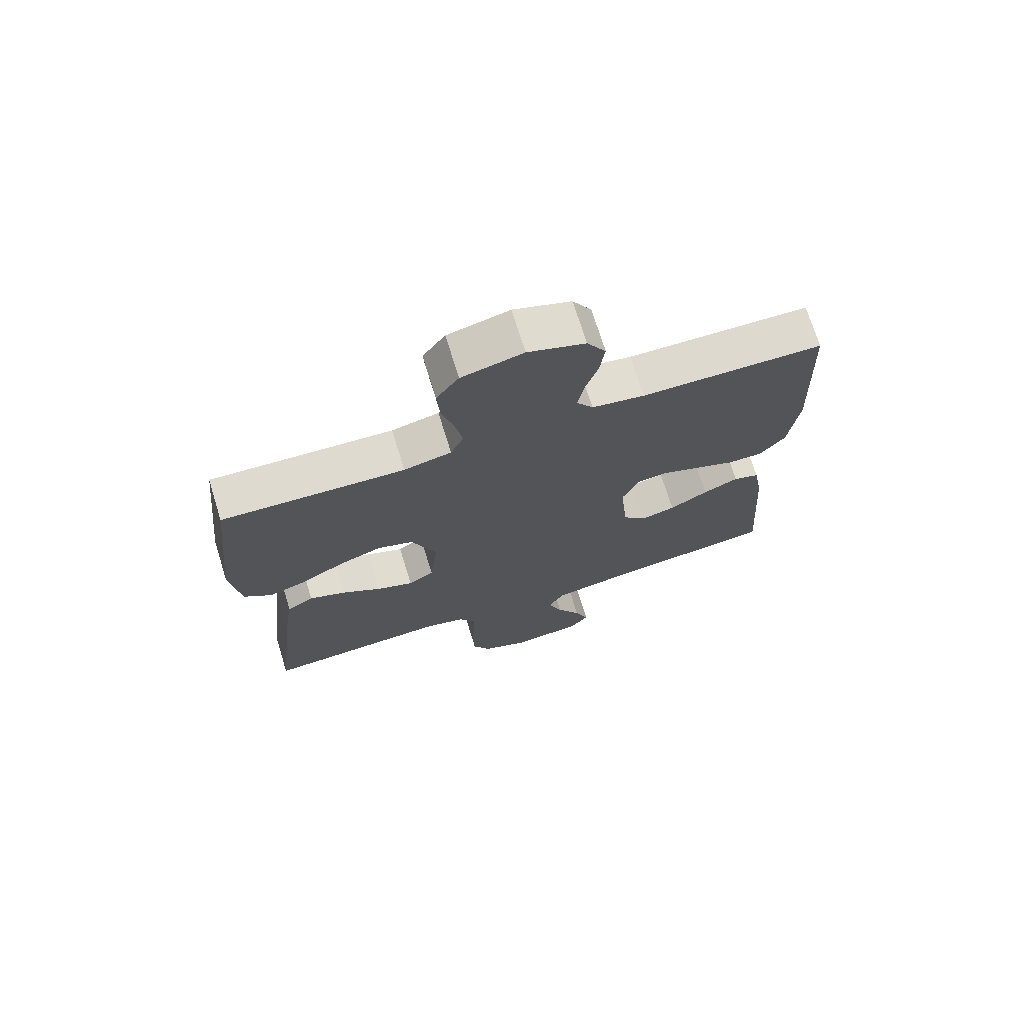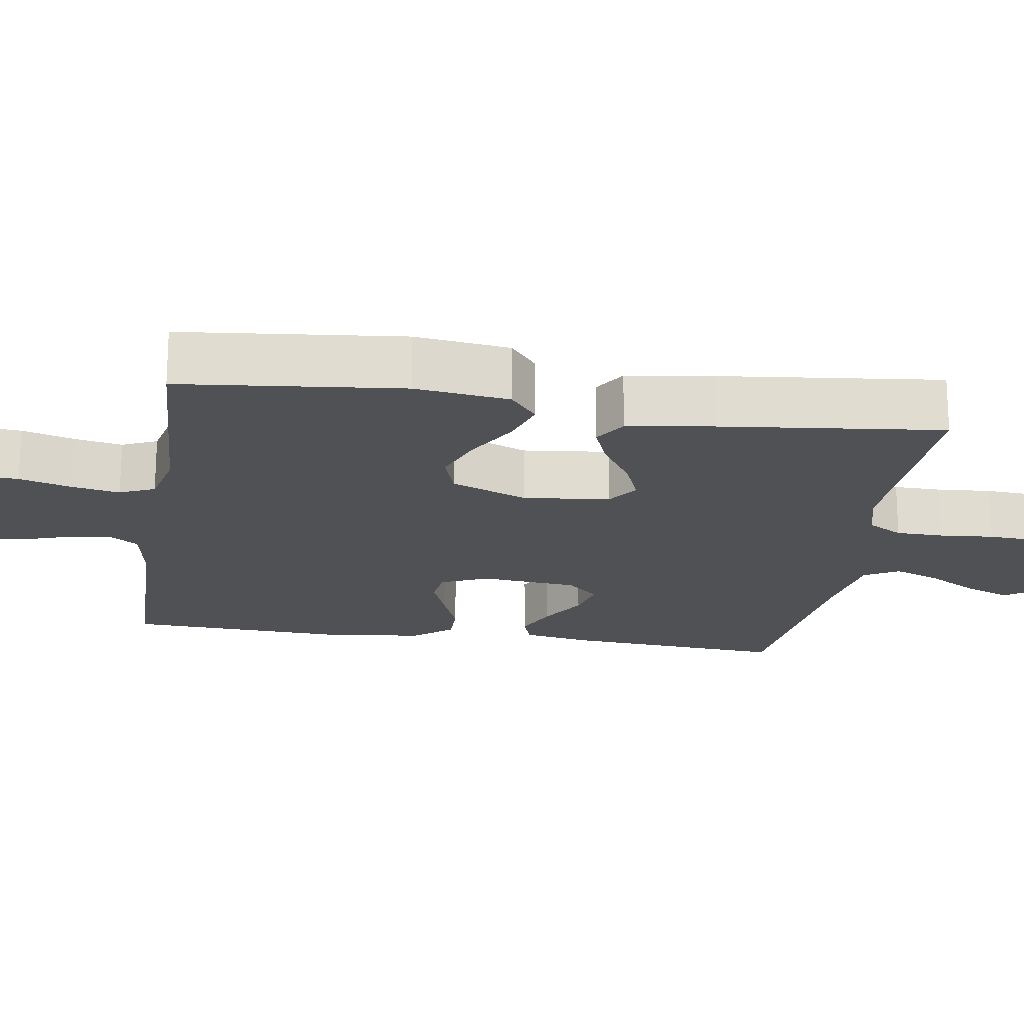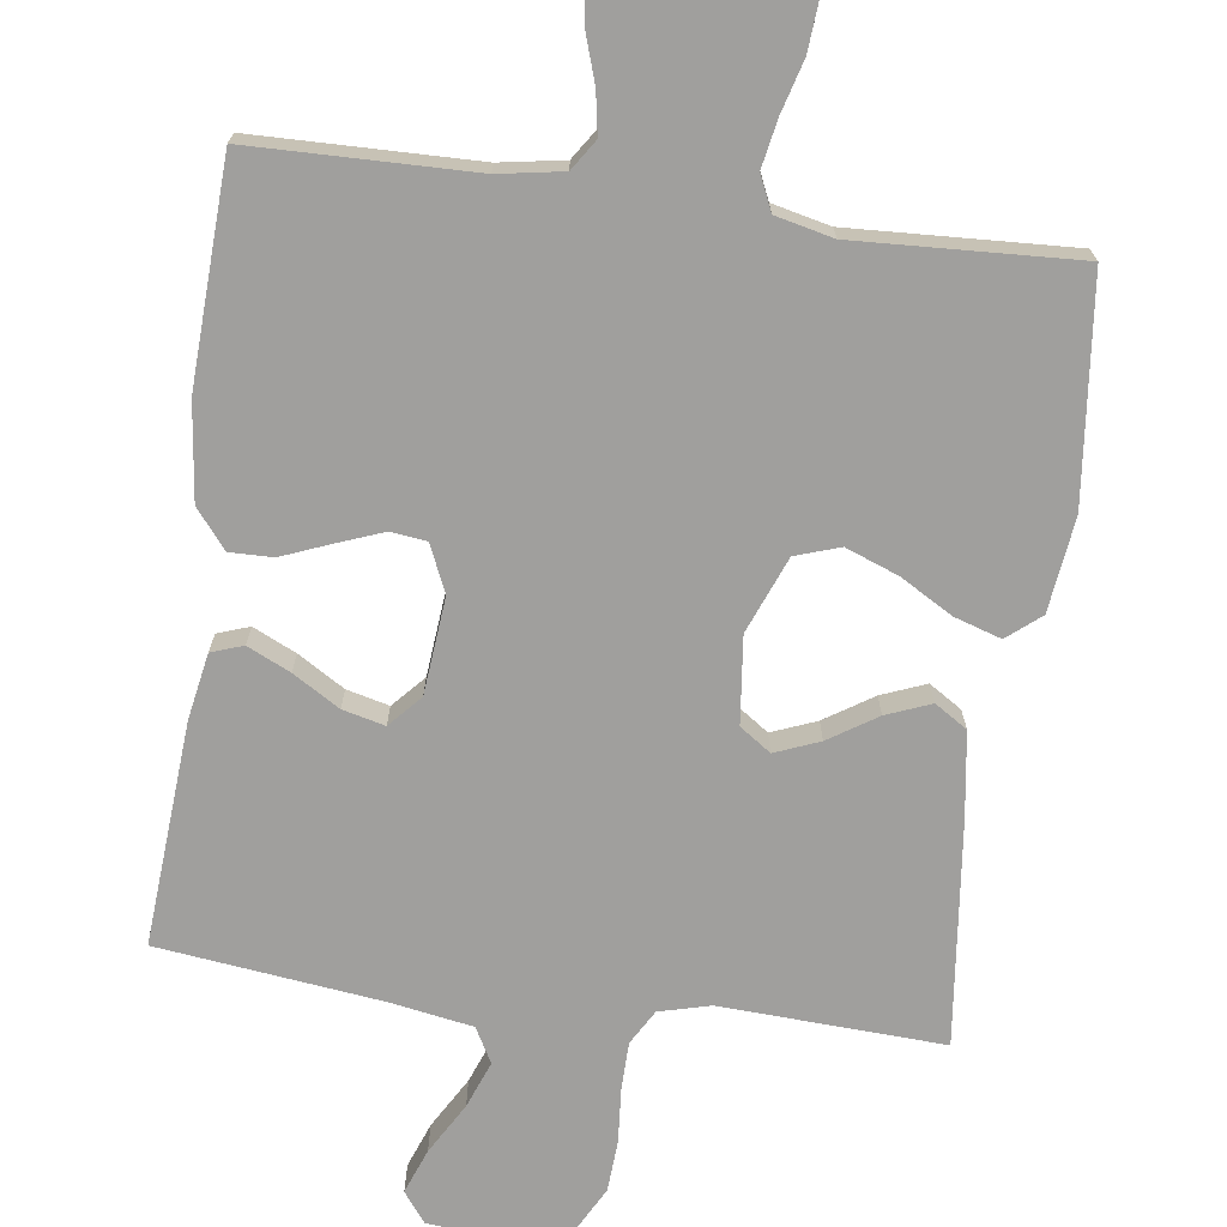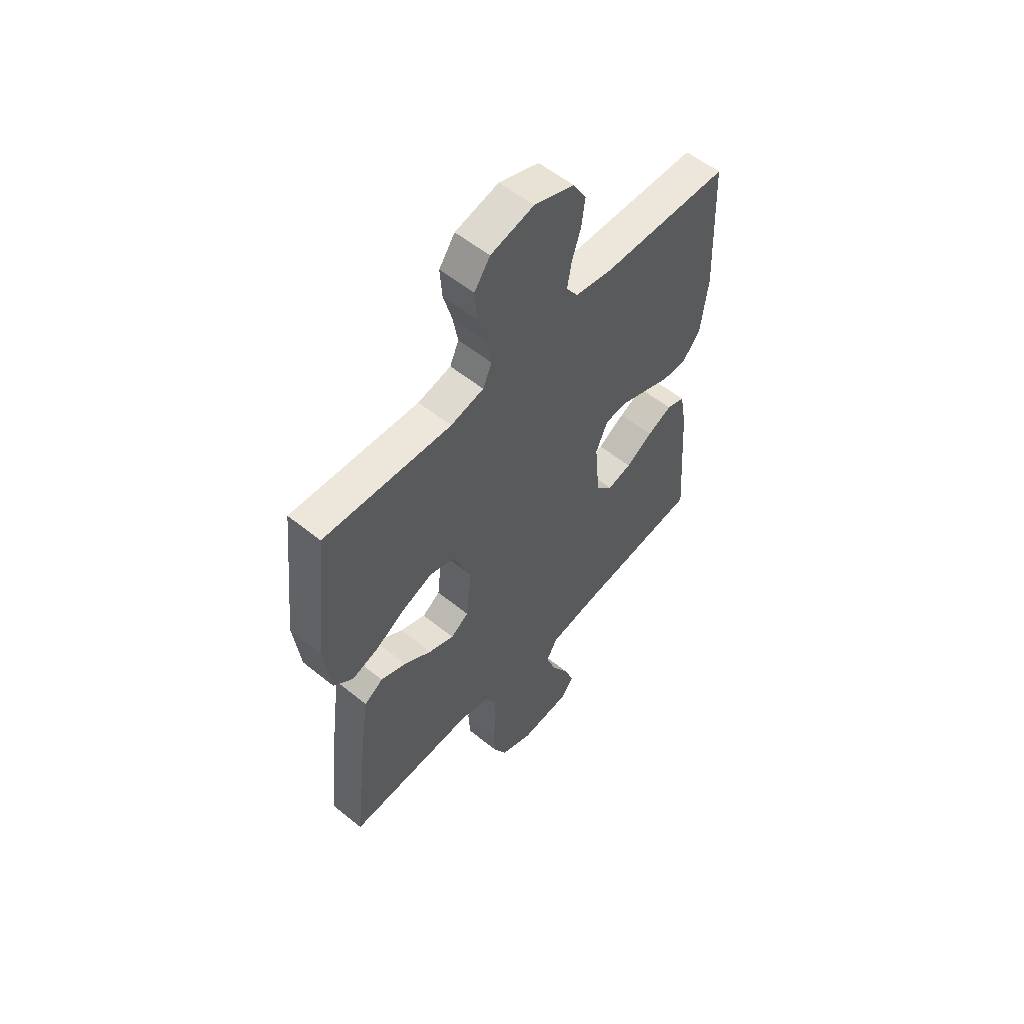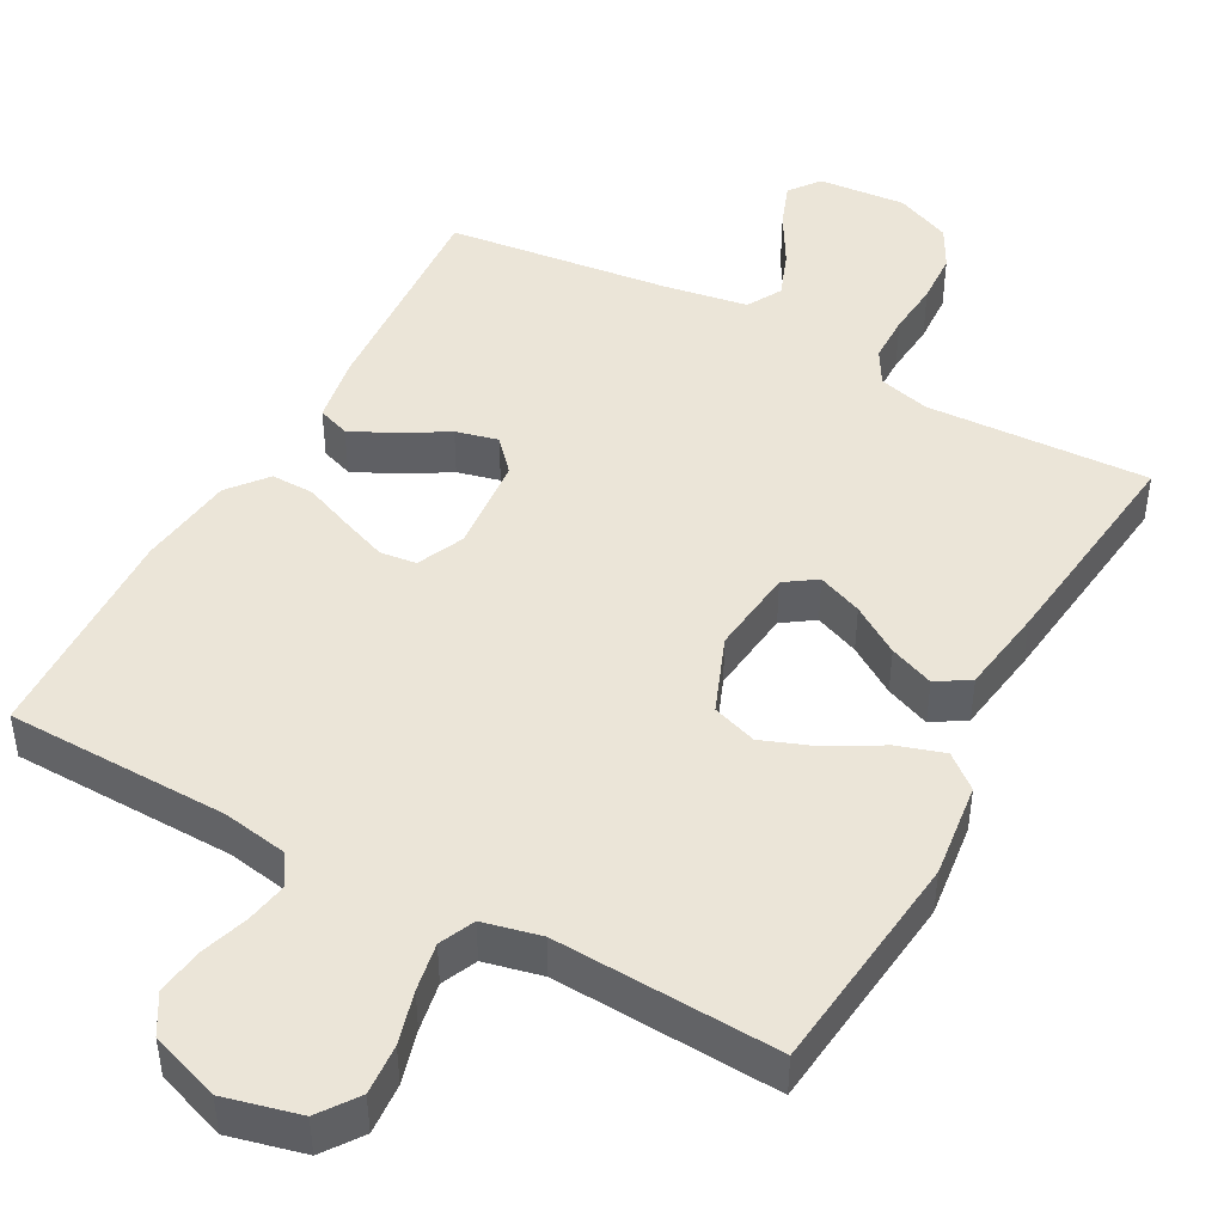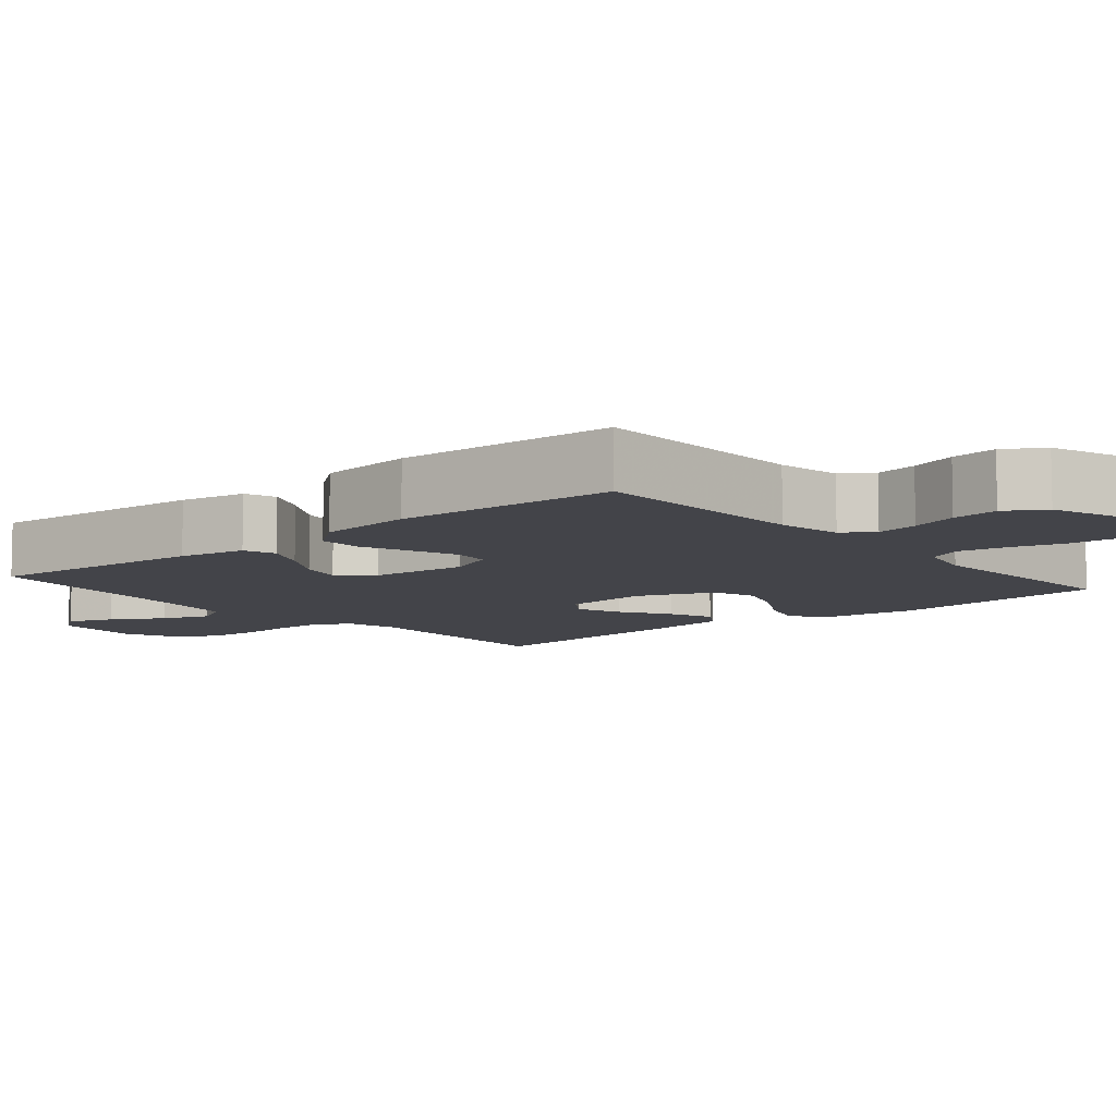
<metadata>
{"format":"obj","ext":"obj","renderer":"f3d","projection":"perspective","resolution":1024,"background":"white","views":[{"elev":72.0,"azim":162.8,"up":"+Z"},{"elev":-19.8,"azim":81.1,"up":"+Y"},{"elev":-71.4,"azim":-7.8,"up":"+Y"},{"elev":55.9,"azim":130.4,"up":"+Z"},{"elev":45.7,"azim":28.7,"up":"+Y"},{"elev":-8.5,"azim":-49.9,"up":"+Y"}]}
</metadata>
<code>
v 0.5 0.07 -0.5
v 0.2 0.07 -0.486
v 0.131 0.07 -0.504
v 0.104 0.07 -0.551
v 0.103 0.07 -0.615
v 0.109 0.07 -0.688
v 0.105 0.07 -0.758
v 0.075 0.07 -0.814
v 0 0.07 -0.846
v -0.118 0.07 -0.836
v -0.149 0.07 -0.795
v -0.126 0.07 -0.734
v -0.086 0.07 -0.665
v -0.062 0.07 -0.602
v -0.088 0.07 -0.555
v -0.2 0.07 -0.536
v -0.5 0.07 -0.5
v -0.479 0.07 -0.2
v -0.463 0.07 -0.11
v -0.42 0.07 -0.095
v -0.362 0.07 -0.122
v -0.299 0.07 -0.16
v -0.242 0.07 -0.174
v -0.203 0.07 -0.131
v -0.191 0.07 0
v -0.219 0.07 0.063
v -0.268 0.07 0.069
v -0.331 0.07 0.045
v -0.396 0.07 0.019
v -0.454 0.07 0.018
v -0.496 0.07 0.07
v -0.512 0.07 0.2
v -0.5 0.07 0.5
v -0.2 0.07 0.506
v -0.113 0.07 0.521
v -0.086 0.07 0.562
v -0.096 0.07 0.619
v -0.117 0.07 0.683
v -0.125 0.07 0.746
v -0.094 0.07 0.798
v 0 0.07 0.831
v 0.101 0.07 0.806
v 0.138 0.07 0.754
v 0.133 0.07 0.686
v 0.113 0.07 0.615
v 0.101 0.07 0.55
v 0.122 0.07 0.503
v 0.2 0.07 0.485
v 0.5 0.07 0.5
v 0.532 0.07 0.2
v 0.516 0.07 0.072
v 0.471 0.07 0.035
v 0.408 0.07 0.055
v 0.337 0.07 0.096
v 0.266 0.07 0.123
v 0.206 0.07 0.103
v 0.165 0.07 0
v 0.178 0.07 -0.117
v 0.22 0.07 -0.146
v 0.28 0.07 -0.122
v 0.345 0.07 -0.08
v 0.405 0.07 -0.056
v 0.449 0.07 -0.084
v 0.466 0.07 -0.2
v 0.5 0 -0.5
v 0.2 0 -0.486
v 0.131 0 -0.504
v 0.104 0 -0.551
v 0.103 0 -0.615
v 0.109 0 -0.688
v 0.105 0 -0.758
v 0.075 0 -0.814
v 0 0 -0.846
v -0.118 0 -0.836
v -0.149 0 -0.795
v -0.126 0 -0.734
v -0.086 0 -0.665
v -0.062 0 -0.602
v -0.088 0 -0.555
v -0.2 0 -0.536
v -0.5 0 -0.5
v -0.479 0 -0.2
v -0.463 0 -0.11
v -0.42 0 -0.095
v -0.362 0 -0.122
v -0.299 0 -0.16
v -0.242 0 -0.174
v -0.203 0 -0.131
v -0.191 0 0
v -0.219 0 0.063
v -0.268 0 0.069
v -0.331 0 0.045
v -0.396 0 0.019
v -0.454 0 0.018
v -0.496 0 0.07
v -0.512 0 0.2
v -0.5 0 0.5
v -0.2 0 0.506
v -0.113 0 0.521
v -0.086 0 0.562
v -0.096 0 0.619
v -0.117 0 0.683
v -0.125 0 0.746
v -0.094 0 0.798
v 0 0 0.831
v 0.101 0 0.806
v 0.138 0 0.754
v 0.133 0 0.686
v 0.113 0 0.615
v 0.101 0 0.55
v 0.122 0 0.503
v 0.2 0 0.485
v 0.5 0 0.5
v 0.532 0 0.2
v 0.516 0 0.072
v 0.471 0 0.035
v 0.408 0 0.055
v 0.337 0 0.096
v 0.266 0 0.123
v 0.206 0 0.103
v 0.165 0 0
v 0.178 0 -0.117
v 0.22 0 -0.146
v 0.28 0 -0.122
v 0.345 0 -0.08
v 0.405 0 -0.056
v 0.449 0 -0.084
v 0.466 0 -0.2
f 64 1 2
f 63 64 2
f 62 63 2
f 61 62 2
f 60 61 2
f 59 60 2 3
f 58 59 3 4
f 57 58 4
f 52 53 54
f 51 52 54
f 50 51 54
f 49 50 54
f 48 49 54
f 47 48 54 55
f 46 47 55 56
f 43 44 45
f 42 43 45
f 41 42 45
f 40 41 45
f 39 40 45
f 38 39 45
f 37 38 45
f 36 37 45 46
f 46 56 57
f 36 46 57
f 35 36 57
f 32 33 34
f 31 32 34
f 30 31 34
f 29 30 34
f 28 29 34
f 27 28 34 35
f 20 21 22
f 19 20 22
f 18 19 22
f 17 18 22
f 16 17 22
f 15 16 22 23
f 14 15 23 24
f 11 12 13
f 10 11 13
f 9 10 13
f 8 9 13
f 7 8 13
f 6 7 13
f 5 6 13
f 4 5 13 14
f 14 24 25
f 4 14 25
f 57 4 25
f 26 27 35
f 25 26 35 57
f 66 65 128
f 66 128 127
f 66 127 126
f 66 126 125
f 66 125 124
f 67 66 124 123
f 68 67 123 122
f 68 122 121
f 118 117 116
f 118 116 115
f 118 115 114
f 118 114 113
f 118 113 112
f 119 118 112 111
f 120 119 111 110
f 109 108 107
f 109 107 106
f 109 106 105
f 109 105 104
f 109 104 103
f 109 103 102
f 109 102 101
f 110 109 101 100
f 121 120 110
f 121 110 100
f 121 100 99
f 98 97 96
f 98 96 95
f 98 95 94
f 98 94 93
f 98 93 92
f 99 98 92 91
f 86 85 84
f 86 84 83
f 86 83 82
f 86 82 81
f 86 81 80
f 87 86 80 79
f 88 87 79 78
f 77 76 75
f 77 75 74
f 77 74 73
f 77 73 72
f 77 72 71
f 77 71 70
f 77 70 69
f 78 77 69 68
f 89 88 78
f 89 78 68
f 89 68 121
f 99 91 90
f 121 99 90 89
f 1 65 66 2
f 2 66 67 3
f 3 67 68 4
f 4 68 69 5
f 5 69 70 6
f 6 70 71 7
f 7 71 72 8
f 8 72 73 9
f 9 73 74 10
f 10 74 75 11
f 11 75 76 12
f 12 76 77 13
f 13 77 78 14
f 14 78 79 15
f 15 79 80 16
f 16 80 81 17
f 17 81 82 18
f 18 82 83 19
f 19 83 84 20
f 20 84 85 21
f 21 85 86 22
f 22 86 87 23
f 23 87 88 24
f 24 88 89 25
f 25 89 90 26
f 26 90 91 27
f 27 91 92 28
f 28 92 93 29
f 29 93 94 30
f 30 94 95 31
f 31 95 96 32
f 32 96 97 33
f 33 97 98 34
f 34 98 99 35
f 35 99 100 36
f 36 100 101 37
f 37 101 102 38
f 38 102 103 39
f 39 103 104 40
f 40 104 105 41
f 41 105 106 42
f 42 106 107 43
f 43 107 108 44
f 44 108 109 45
f 45 109 110 46
f 46 110 111 47
f 47 111 112 48
f 48 112 113 49
f 49 113 114 50
f 50 114 115 51
f 51 115 116 52
f 52 116 117 53
f 53 117 118 54
f 54 118 119 55
f 55 119 120 56
f 56 120 121 57
f 57 121 122 58
f 58 122 123 59
f 59 123 124 60
f 60 124 125 61
f 61 125 126 62
f 62 126 127 63
f 63 127 128 64
f 64 128 65 1

</code>
